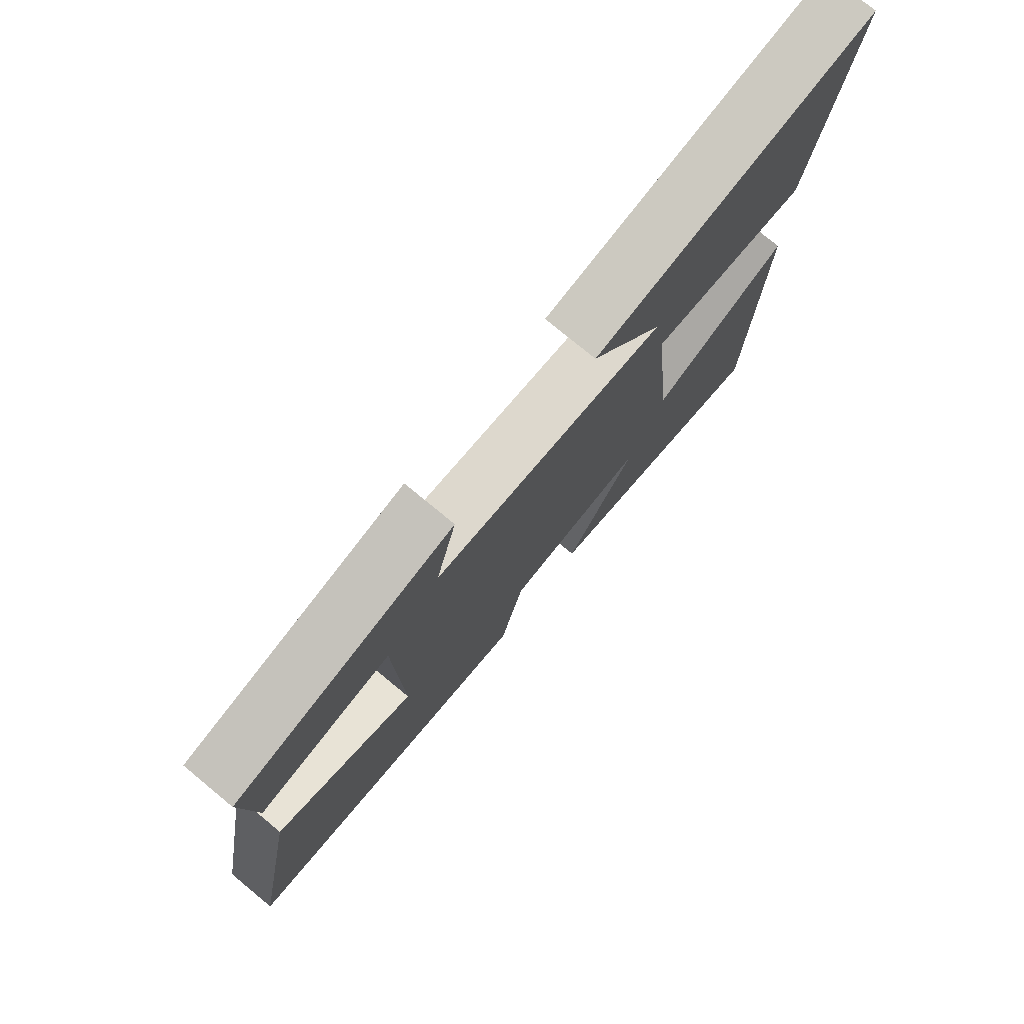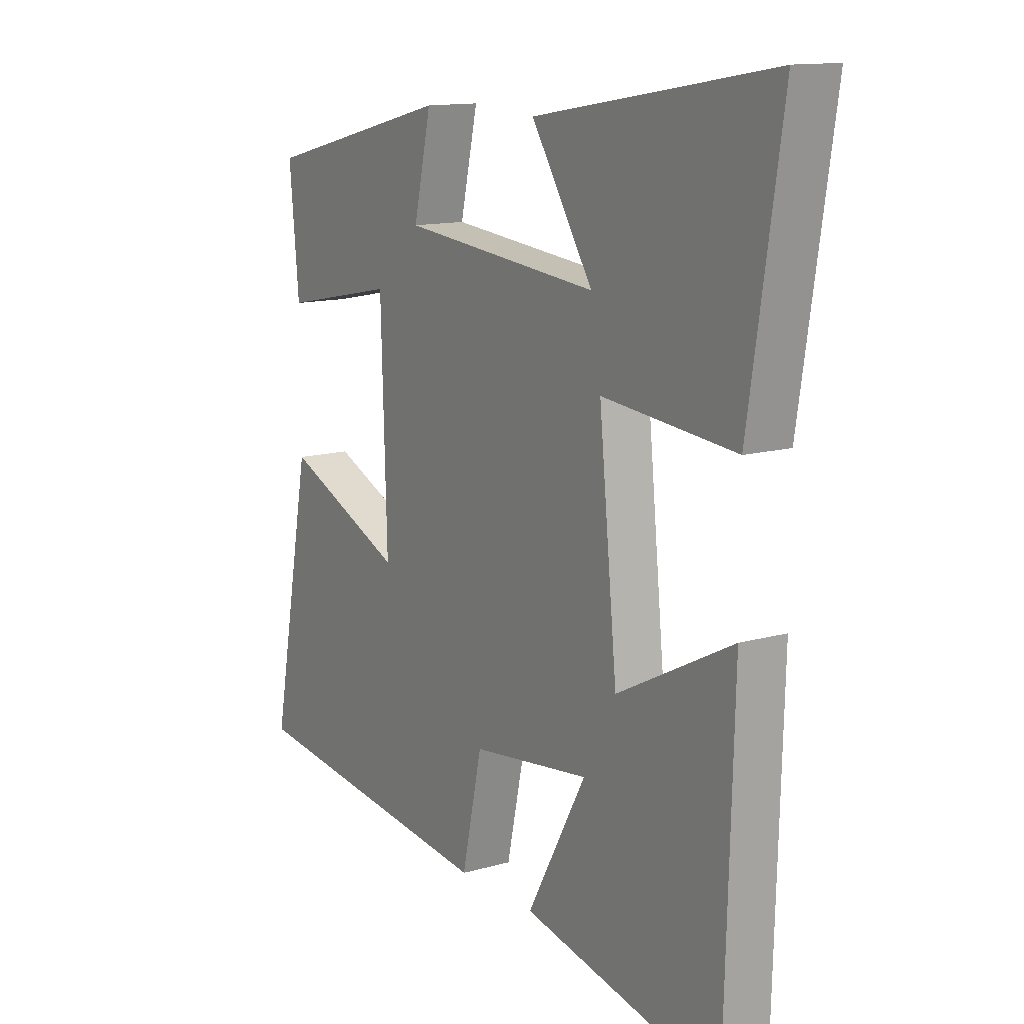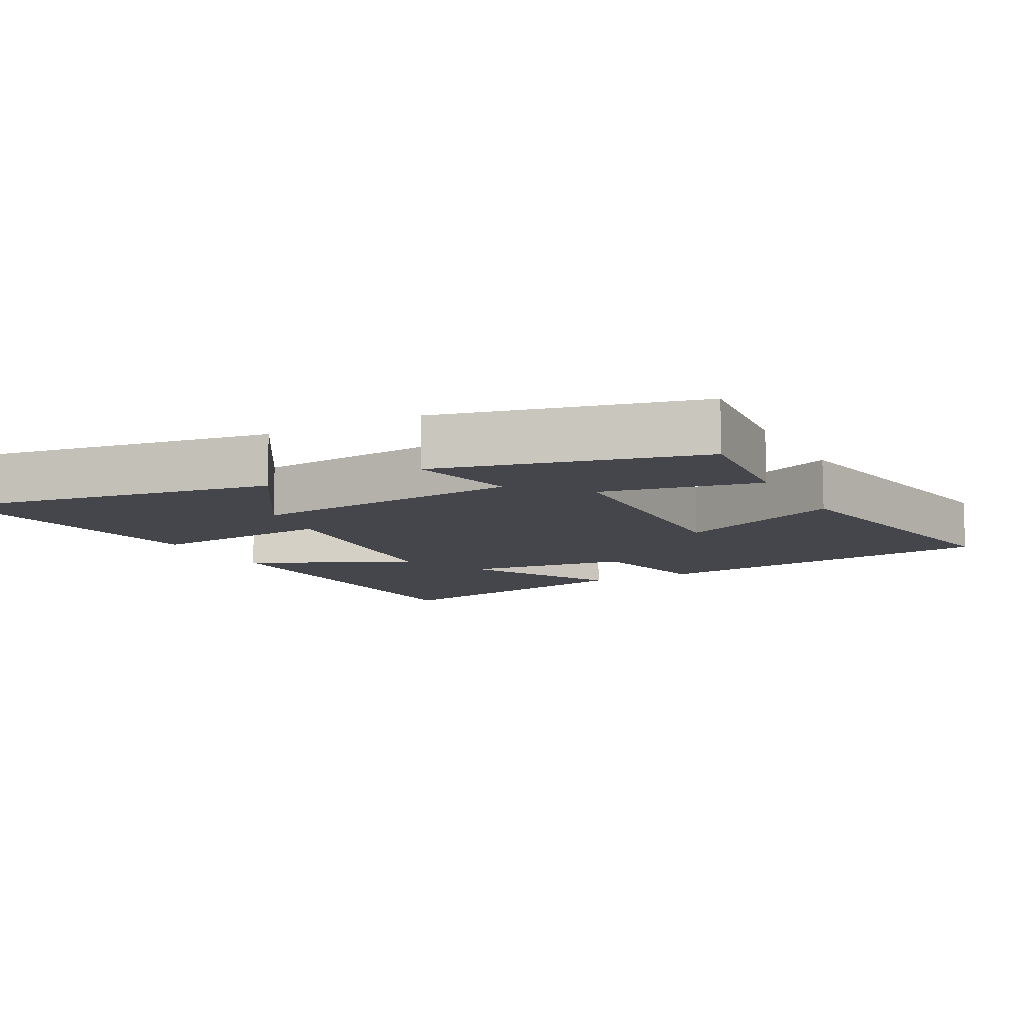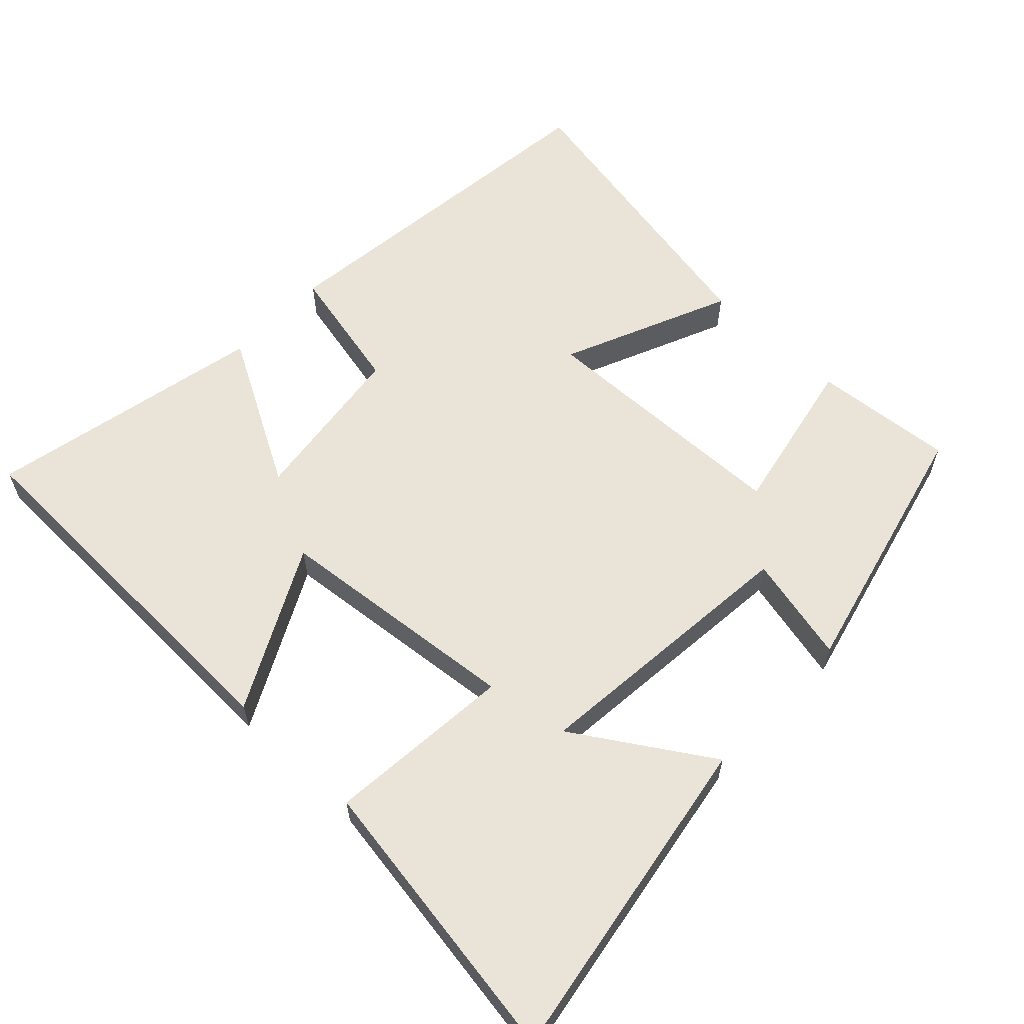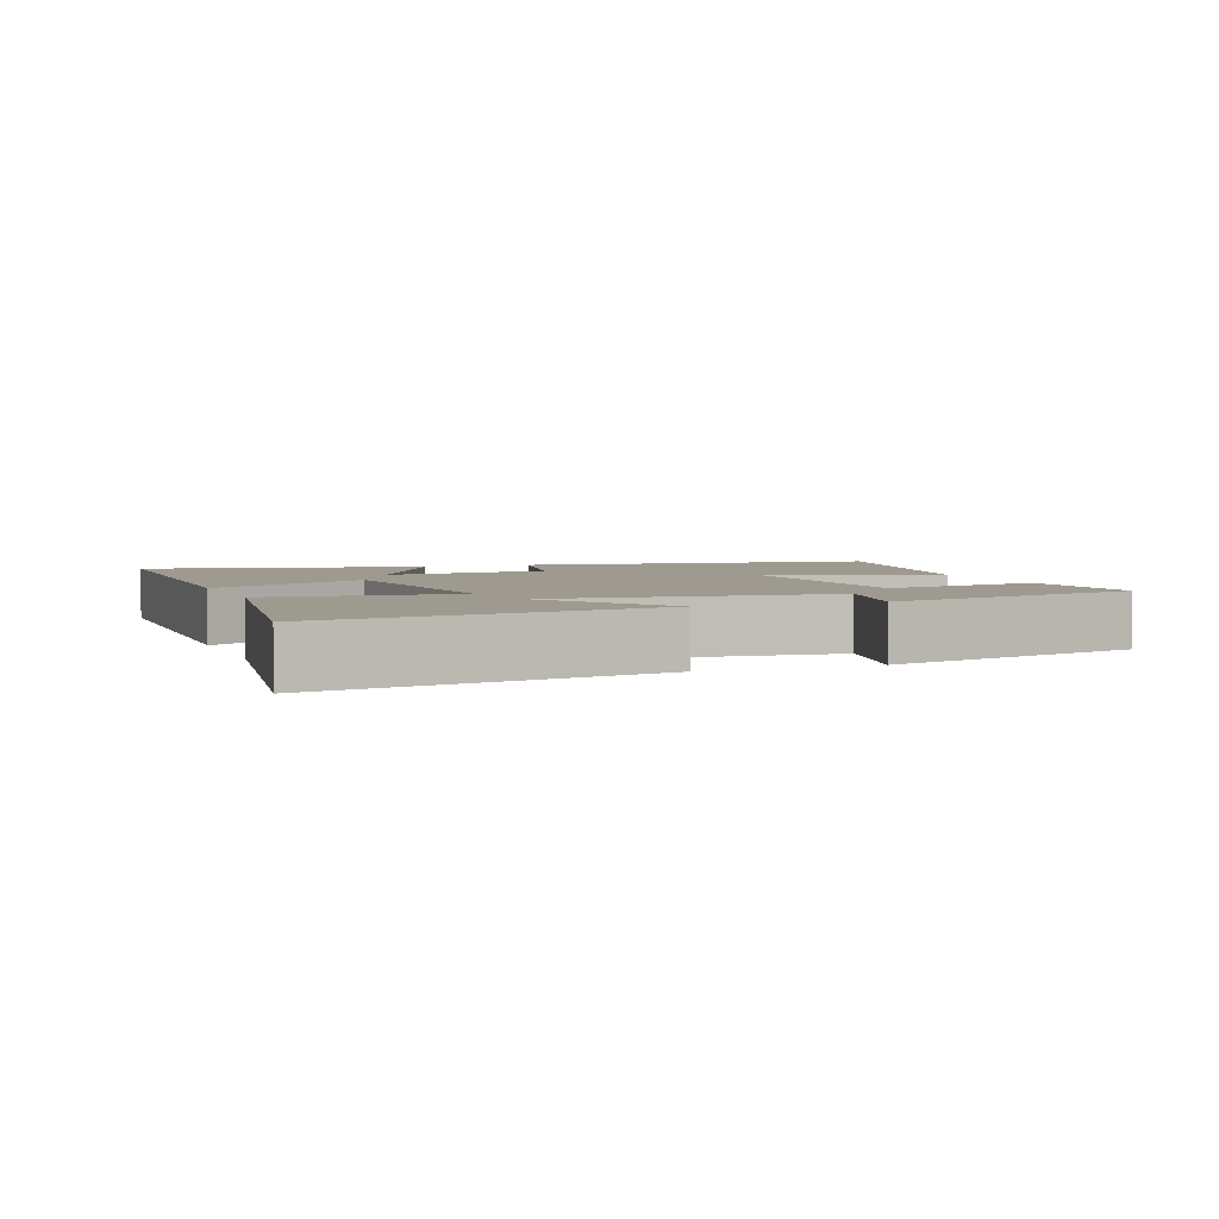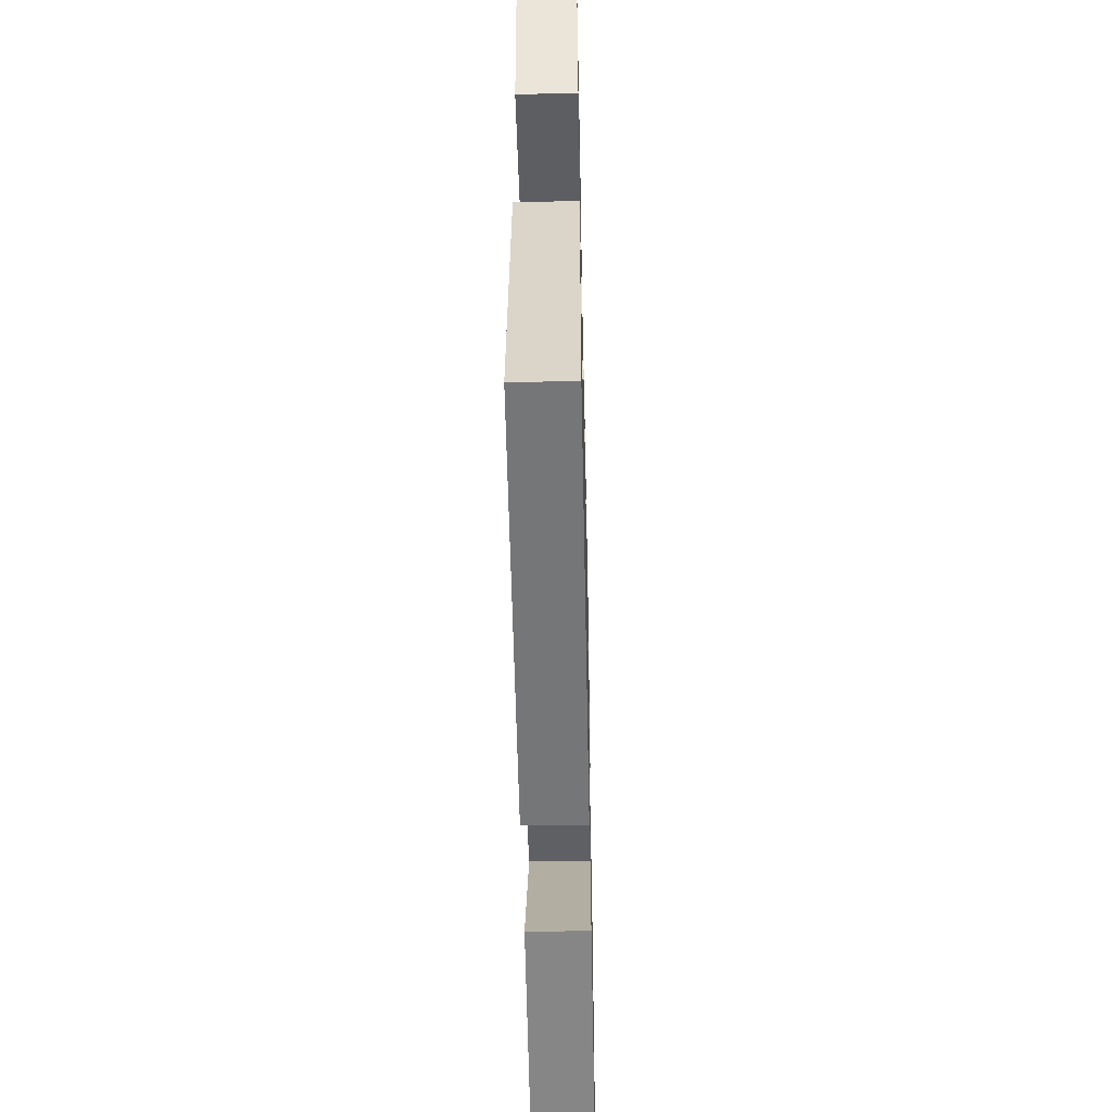
<metadata>
{"format":"obj","ext":"obj","renderer":"f3d","projection":"perspective","resolution":1024,"background":"white","views":[{"elev":77.1,"azim":129.5,"up":"+Z"},{"elev":13.0,"azim":-123.1,"up":"+Z"},{"elev":-10.1,"azim":28.2,"up":"+Y"},{"elev":60.9,"azim":-46.4,"up":"+Y"},{"elev":3.6,"azim":-20.9,"up":"+Y"},{"elev":-50.0,"azim":91.2,"up":"+Z"}]}
</metadata>
<code>
v -0.484 0.07 -0.585
v -0.5 0.07 -0.047
v -0.27 0.07 -0.165
v -0.234 0.07 0.187
v -0.5 0.07 0.163
v -0.565 0.07 0.58
v -0.091 0.07 0.5
v -0.214 0.07 0.308
v 0.18 0.07 0.346
v 0.145 0.07 0.5
v 0.519 0.07 0.407
v 0.5 0.07 0.207
v 0.273 0.07 0.253
v 0.261 0.07 -0.117
v 0.5 0.07 -0.013
v 0.58 0.07 -0.439
v 0.07 0.07 -0.5
v 0.03 0.07 -0.317
v -0.206 0.07 -0.287
v -0.088 0.07 -0.5
v -0.484 0 -0.585
v -0.5 0 -0.047
v -0.27 0 -0.165
v -0.234 0 0.187
v -0.5 0 0.163
v -0.565 0 0.58
v -0.091 0 0.5
v -0.214 0 0.308
v 0.18 0 0.346
v 0.145 0 0.5
v 0.519 0 0.407
v 0.5 0 0.207
v 0.273 0 0.253
v 0.261 0 -0.117
v 0.5 0 -0.013
v 0.58 0 -0.439
v 0.07 0 -0.5
v 0.03 0 -0.317
v -0.206 0 -0.287
v -0.088 0 -0.5
f 19 20 1 2
f 15 16 17 18
f 14 15 18
f 13 14 18 19
f 10 11 12 13
f 9 10 13
f 8 9 13 19
f 5 6 7 8
f 4 5 8
f 3 4 8 19
f 2 3 19
f 22 21 40 39
f 38 37 36 35
f 38 35 34
f 39 38 34 33
f 33 32 31 30
f 33 30 29
f 39 33 29 28
f 28 27 26 25
f 28 25 24
f 39 28 24 23
f 39 23 22
f 1 21 22 2
f 2 22 23 3
f 3 23 24 4
f 4 24 25 5
f 5 25 26 6
f 6 26 27 7
f 7 27 28 8
f 8 28 29 9
f 9 29 30 10
f 10 30 31 11
f 11 31 32 12
f 12 32 33 13
f 13 33 34 14
f 14 34 35 15
f 15 35 36 16
f 16 36 37 17
f 17 37 38 18
f 18 38 39 19
f 19 39 40 20
f 20 40 21 1

</code>
